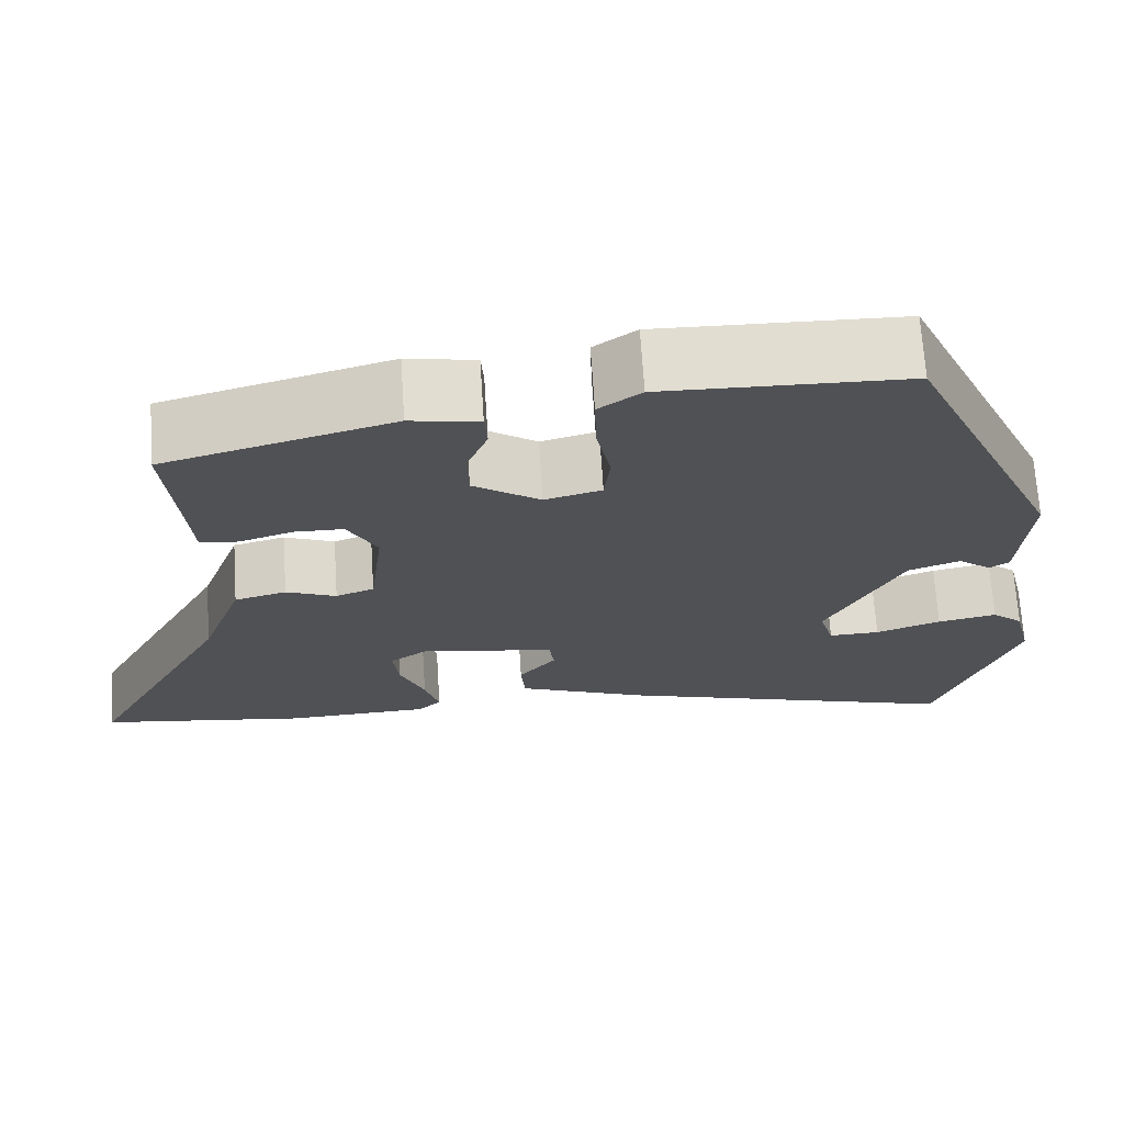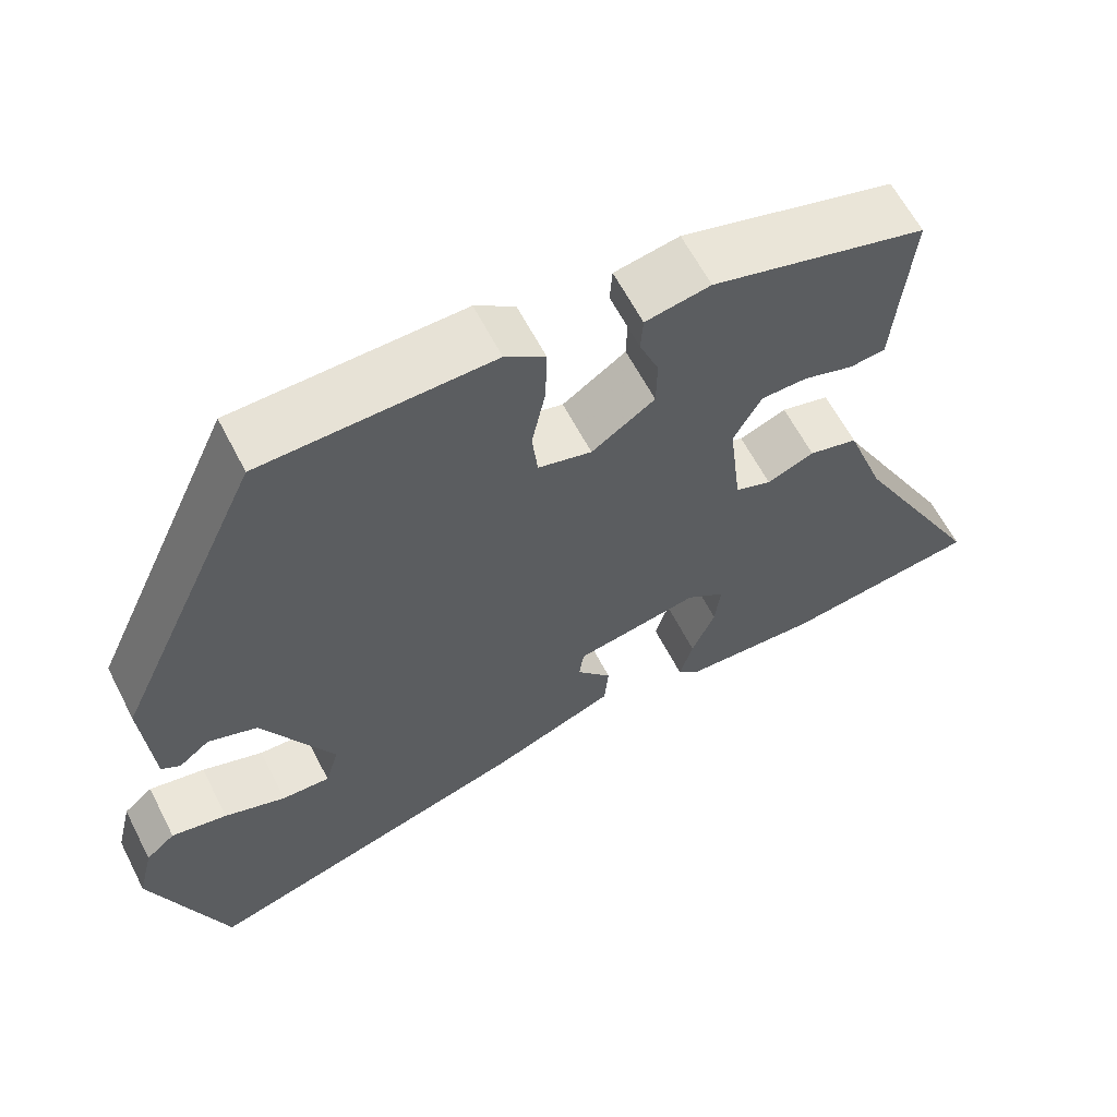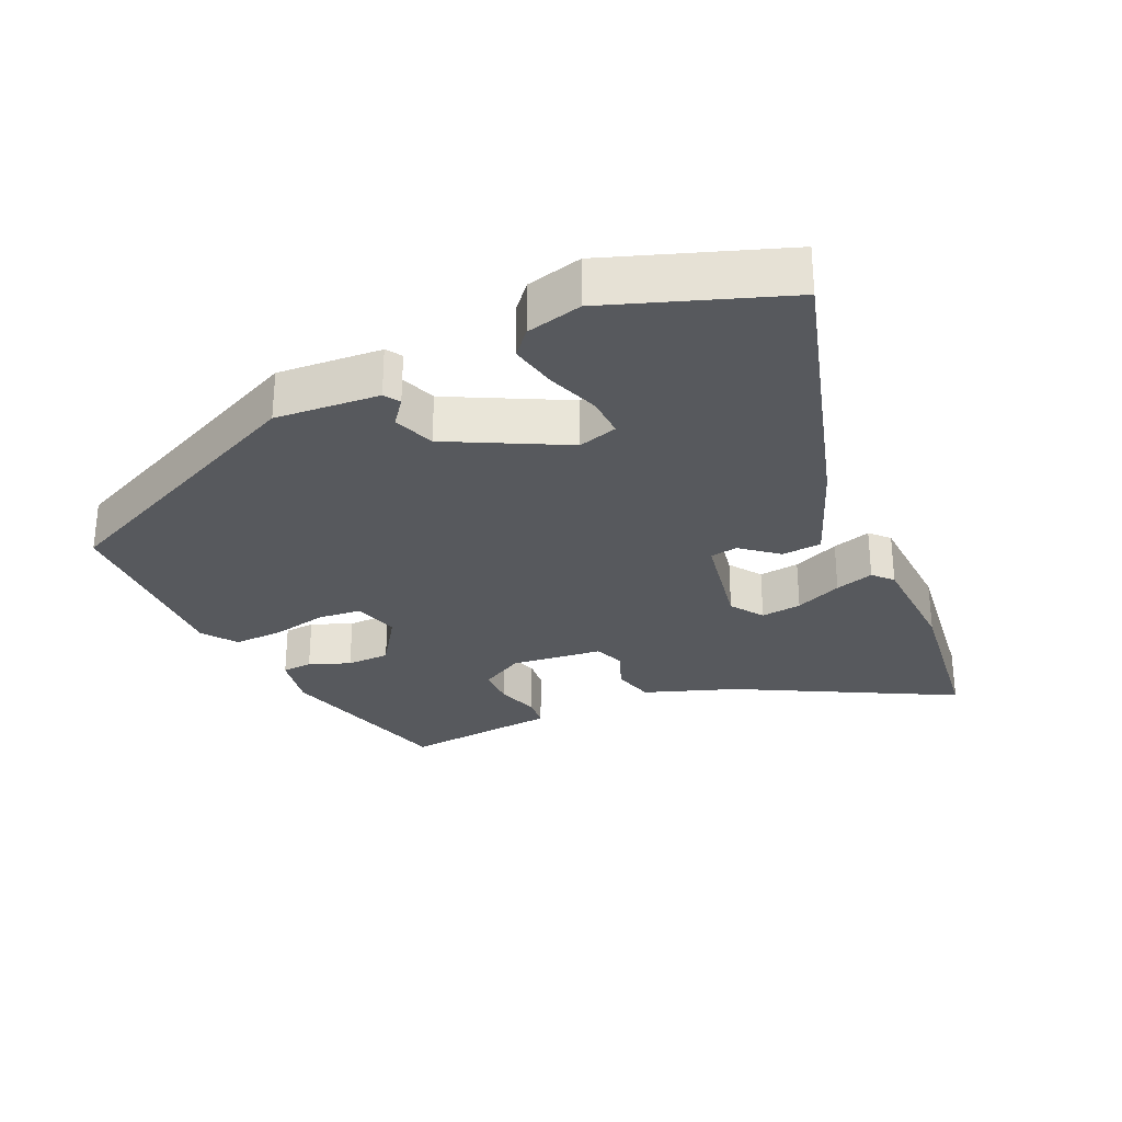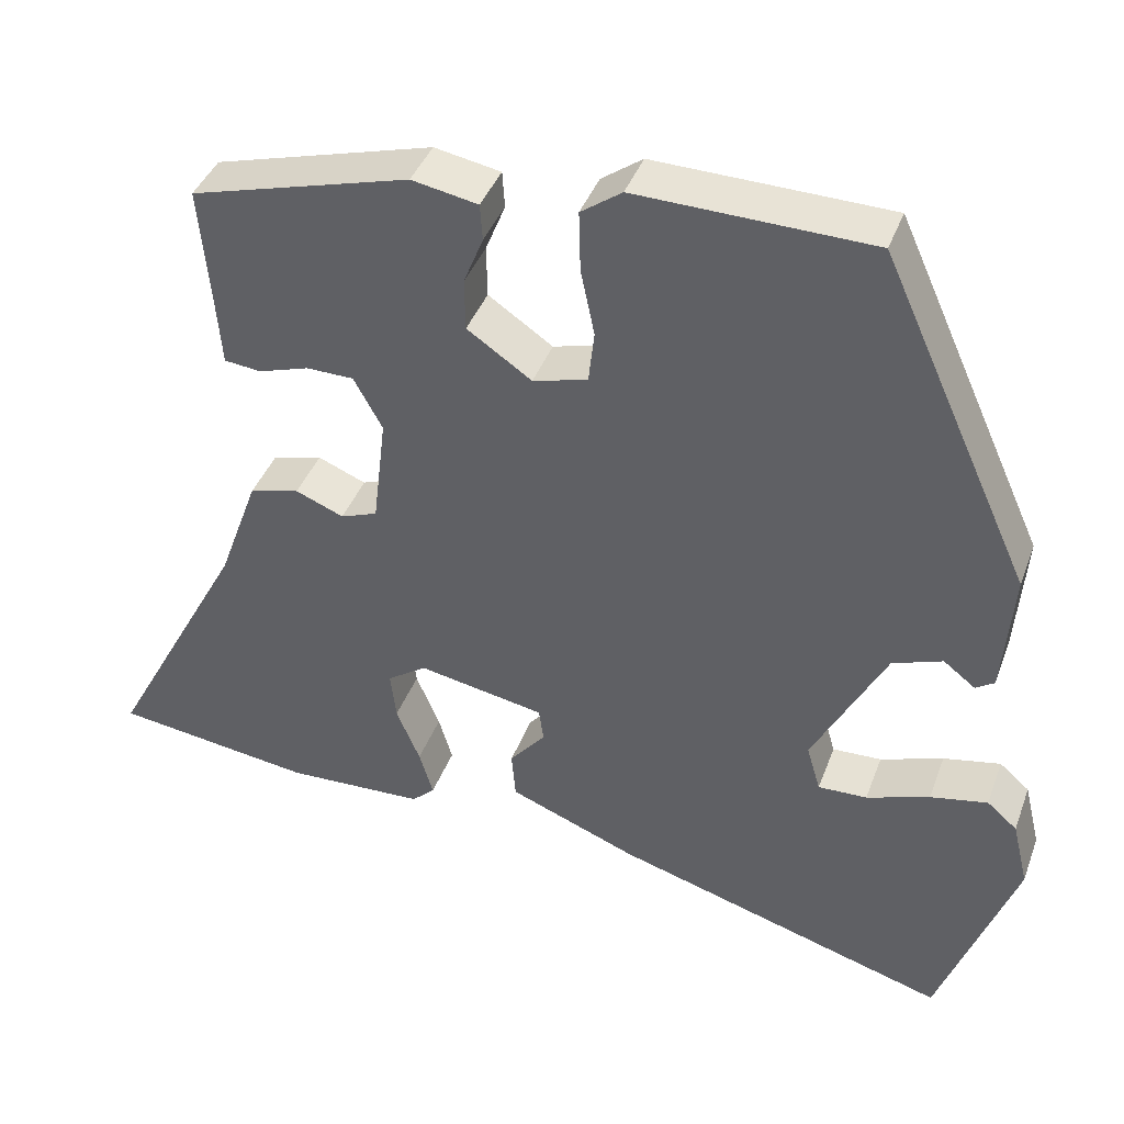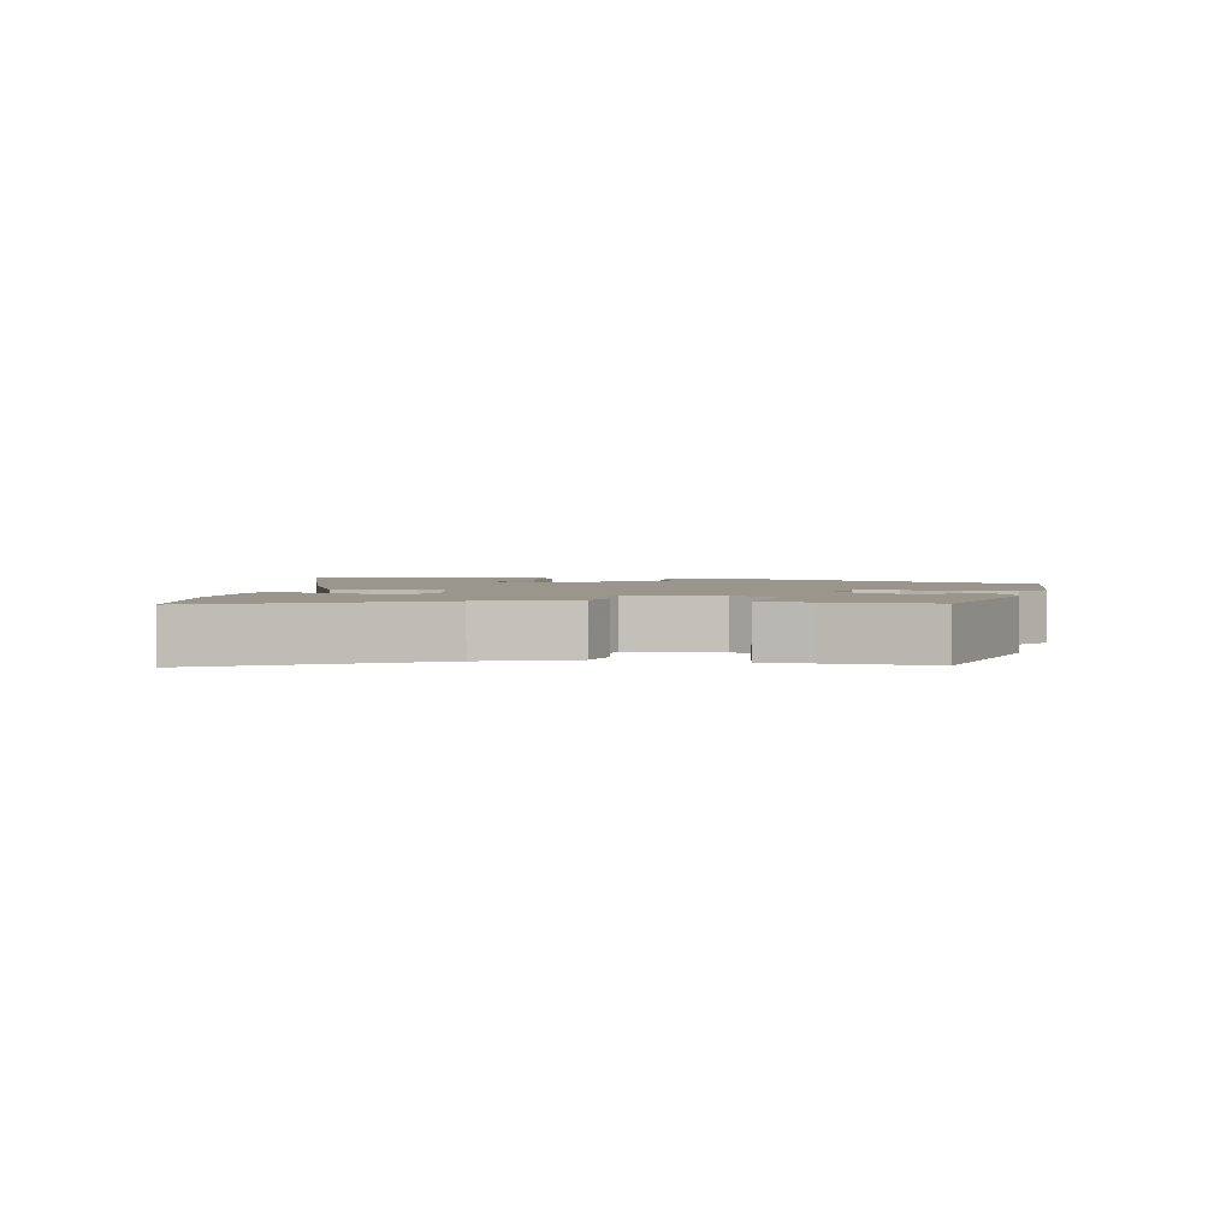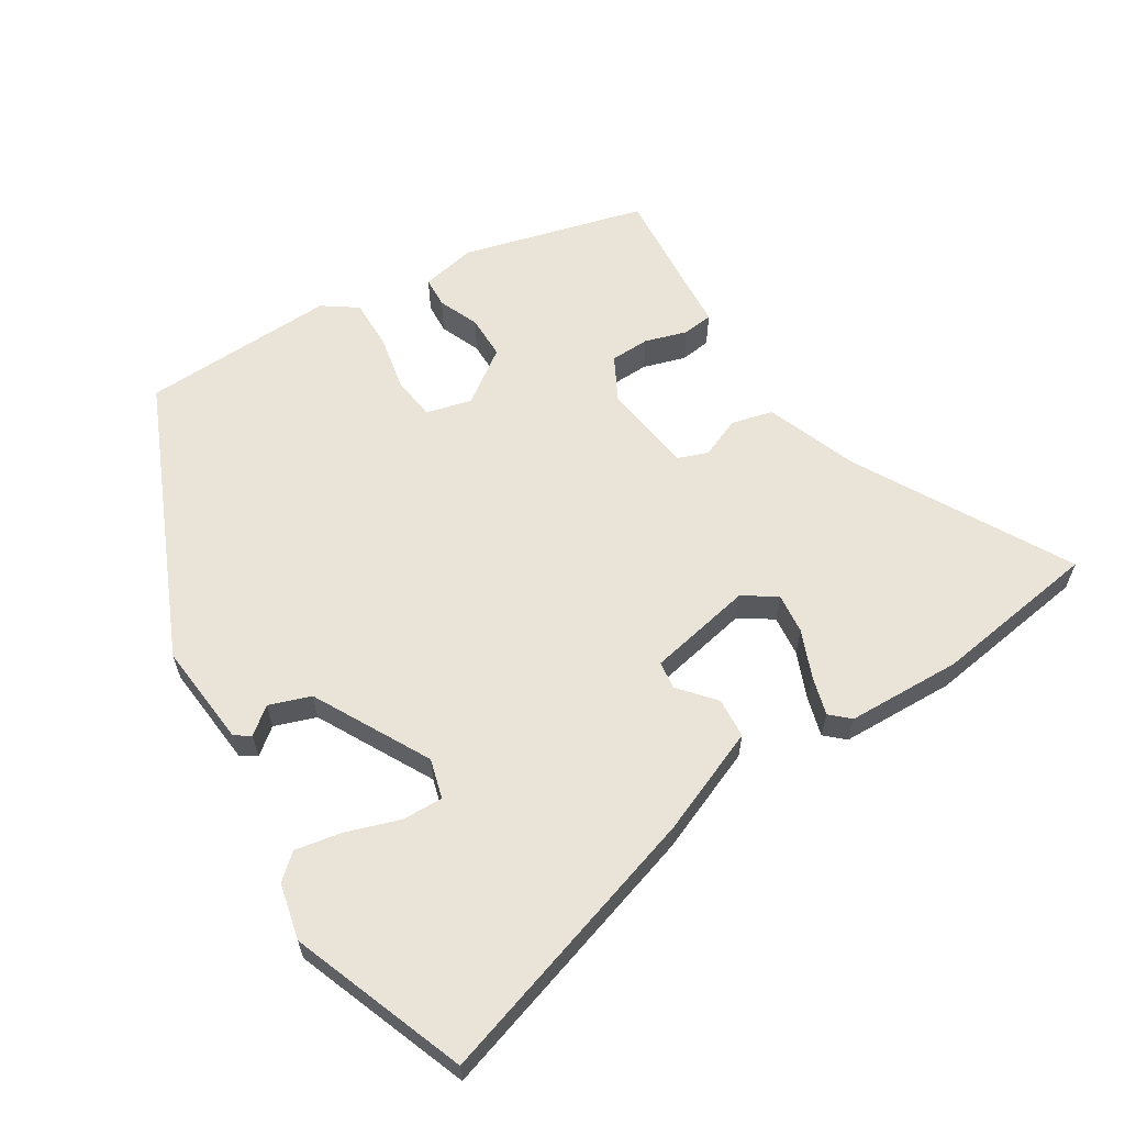
<metadata>
{"format":"obj","ext":"obj","renderer":"f3d","projection":"perspective","resolution":1024,"background":"white","views":[{"elev":69.4,"azim":-3.7,"up":"+Z"},{"elev":62.0,"azim":152.8,"up":"+Z"},{"elev":-29.1,"azim":114.7,"up":"+Y"},{"elev":40.6,"azim":19.4,"up":"+Z"},{"elev":2.4,"azim":-80.6,"up":"+Y"},{"elev":61.0,"azim":147.4,"up":"+Y"}]}
</metadata>
<code>
v 0.306 0.07 0.499
v 0.491 0.07 0.093
v 0.479 0.07 -0.061
v 0.456 0.07 -0.076
v 0.417 0.07 -0.046
v 0.356 0.07 -0.068
v 0.267 0.07 -0.239
v 0.284 0.07 -0.297
v 0.344 0.07 -0.295
v 0.421 0.07 -0.268
v 0.491 0.07 -0.254
v 0.528 0.07 -0.286
v 0.548 0.07 -0.368
v 0.455 0.07 -0.626
v 0.042 0.07 -0.502
v -0.114 0.07 -0.44
v -0.119 0.07 -0.381
v -0.075 0.07 -0.328
v -0.081 0.07 -0.287
v -0.236 0.07 -0.258
v -0.284 0.07 -0.291
v -0.277 0.07 -0.351
v -0.248 0.07 -0.42
v -0.231 0.07 -0.477
v -0.259 0.07 -0.503
v -0.428 0.07 -0.51
v -0.673 0.07 -0.477
v -0.504 0.07 -0.163
v -0.455 0.07 -0.028
v -0.394 0.07 -0.012
v -0.335 0.07 -0.036
v -0.29 0.07 -0.019
v -0.274 0.07 0.116
v -0.309 0.07 0.18
v -0.367 0.07 0.181
v -0.429 0.07 0.161
v -0.474 0.07 0.166
v -0.48 0.07 0.24
v -0.494 0.07 0.395
v -0.226 0.07 0.47
v -0.145 0.07 0.455
v -0.142 0.07 0.41
v -0.166 0.07 0.35
v -0.165 0.07 0.286
v -0.086 0.07 0.232
v -0.019 0.07 0.25
v -0.012 0.07 0.314
v -0.029 0.07 0.396
v -0.031 0.07 0.47
v 0.019 0.07 0.506
v 0.306 0 0.499
v 0.491 0 0.093
v 0.479 0 -0.061
v 0.456 0 -0.076
v 0.417 0 -0.046
v 0.356 0 -0.068
v 0.267 0 -0.239
v 0.284 0 -0.297
v 0.344 0 -0.295
v 0.421 0 -0.268
v 0.491 0 -0.254
v 0.528 0 -0.286
v 0.548 0 -0.368
v 0.455 0 -0.626
v 0.042 0 -0.502
v -0.114 0 -0.44
v -0.119 0 -0.381
v -0.075 0 -0.328
v -0.081 0 -0.287
v -0.236 0 -0.258
v -0.284 0 -0.291
v -0.277 0 -0.351
v -0.248 0 -0.42
v -0.231 0 -0.477
v -0.259 0 -0.503
v -0.428 0 -0.51
v -0.673 0 -0.477
v -0.504 0 -0.163
v -0.455 0 -0.028
v -0.394 0 -0.012
v -0.335 0 -0.036
v -0.29 0 -0.019
v -0.274 0 0.116
v -0.309 0 0.18
v -0.367 0 0.181
v -0.429 0 0.161
v -0.474 0 0.166
v -0.48 0 0.24
v -0.494 0 0.395
v -0.226 0 0.47
v -0.145 0 0.455
v -0.142 0 0.41
v -0.166 0 0.35
v -0.165 0 0.286
v -0.086 0 0.232
v -0.019 0 0.25
v -0.012 0 0.314
v -0.029 0 0.396
v -0.031 0 0.47
v 0.019 0 0.506
f 47 48 49 50
f 46 47 50 1
f 40 41 42 43
f 38 39 40 43
f 38 43 44
f 35 36 37 38
f 34 35 38 44
f 33 34 44 45
f 28 29 30 31
f 28 31 32
f 27 28 32
f 26 27 32
f 22 23 24 25
f 22 25 26
f 21 22 26
f 15 16 17 18
f 15 18 19
f 14 15 19
f 13 14 19
f 9 10 11 12
f 9 12 13
f 8 9 13
f 2 3 4 5
f 46 1 2 5
f 46 5 6
f 32 33 45 46
f 21 26 32 46
f 20 21 46
f 20 46 6 7
f 8 13 19 20
f 7 8 20
f 100 99 98 97
f 51 100 97 96
f 93 92 91 90
f 93 90 89 88
f 94 93 88
f 88 87 86 85
f 94 88 85 84
f 95 94 84 83
f 81 80 79 78
f 82 81 78
f 82 78 77
f 82 77 76
f 75 74 73 72
f 76 75 72
f 76 72 71
f 68 67 66 65
f 69 68 65
f 69 65 64
f 69 64 63
f 62 61 60 59
f 63 62 59
f 63 59 58
f 55 54 53 52
f 55 52 51 96
f 56 55 96
f 96 95 83 82
f 96 82 76 71
f 96 71 70
f 57 56 96 70
f 70 69 63 58
f 70 58 57
f 1 51 52 2
f 2 52 53 3
f 3 53 54 4
f 4 54 55 5
f 5 55 56 6
f 6 56 57 7
f 7 57 58 8
f 8 58 59 9
f 9 59 60 10
f 10 60 61 11
f 11 61 62 12
f 12 62 63 13
f 13 63 64 14
f 14 64 65 15
f 15 65 66 16
f 16 66 67 17
f 17 67 68 18
f 18 68 69 19
f 19 69 70 20
f 20 70 71 21
f 21 71 72 22
f 22 72 73 23
f 23 73 74 24
f 24 74 75 25
f 25 75 76 26
f 26 76 77 27
f 27 77 78 28
f 28 78 79 29
f 29 79 80 30
f 30 80 81 31
f 31 81 82 32
f 32 82 83 33
f 33 83 84 34
f 34 84 85 35
f 35 85 86 36
f 36 86 87 37
f 37 87 88 38
f 38 88 89 39
f 39 89 90 40
f 40 90 91 41
f 41 91 92 42
f 42 92 93 43
f 43 93 94 44
f 44 94 95 45
f 45 95 96 46
f 46 96 97 47
f 47 97 98 48
f 48 98 99 49
f 49 99 100 50
f 50 100 51 1

</code>
